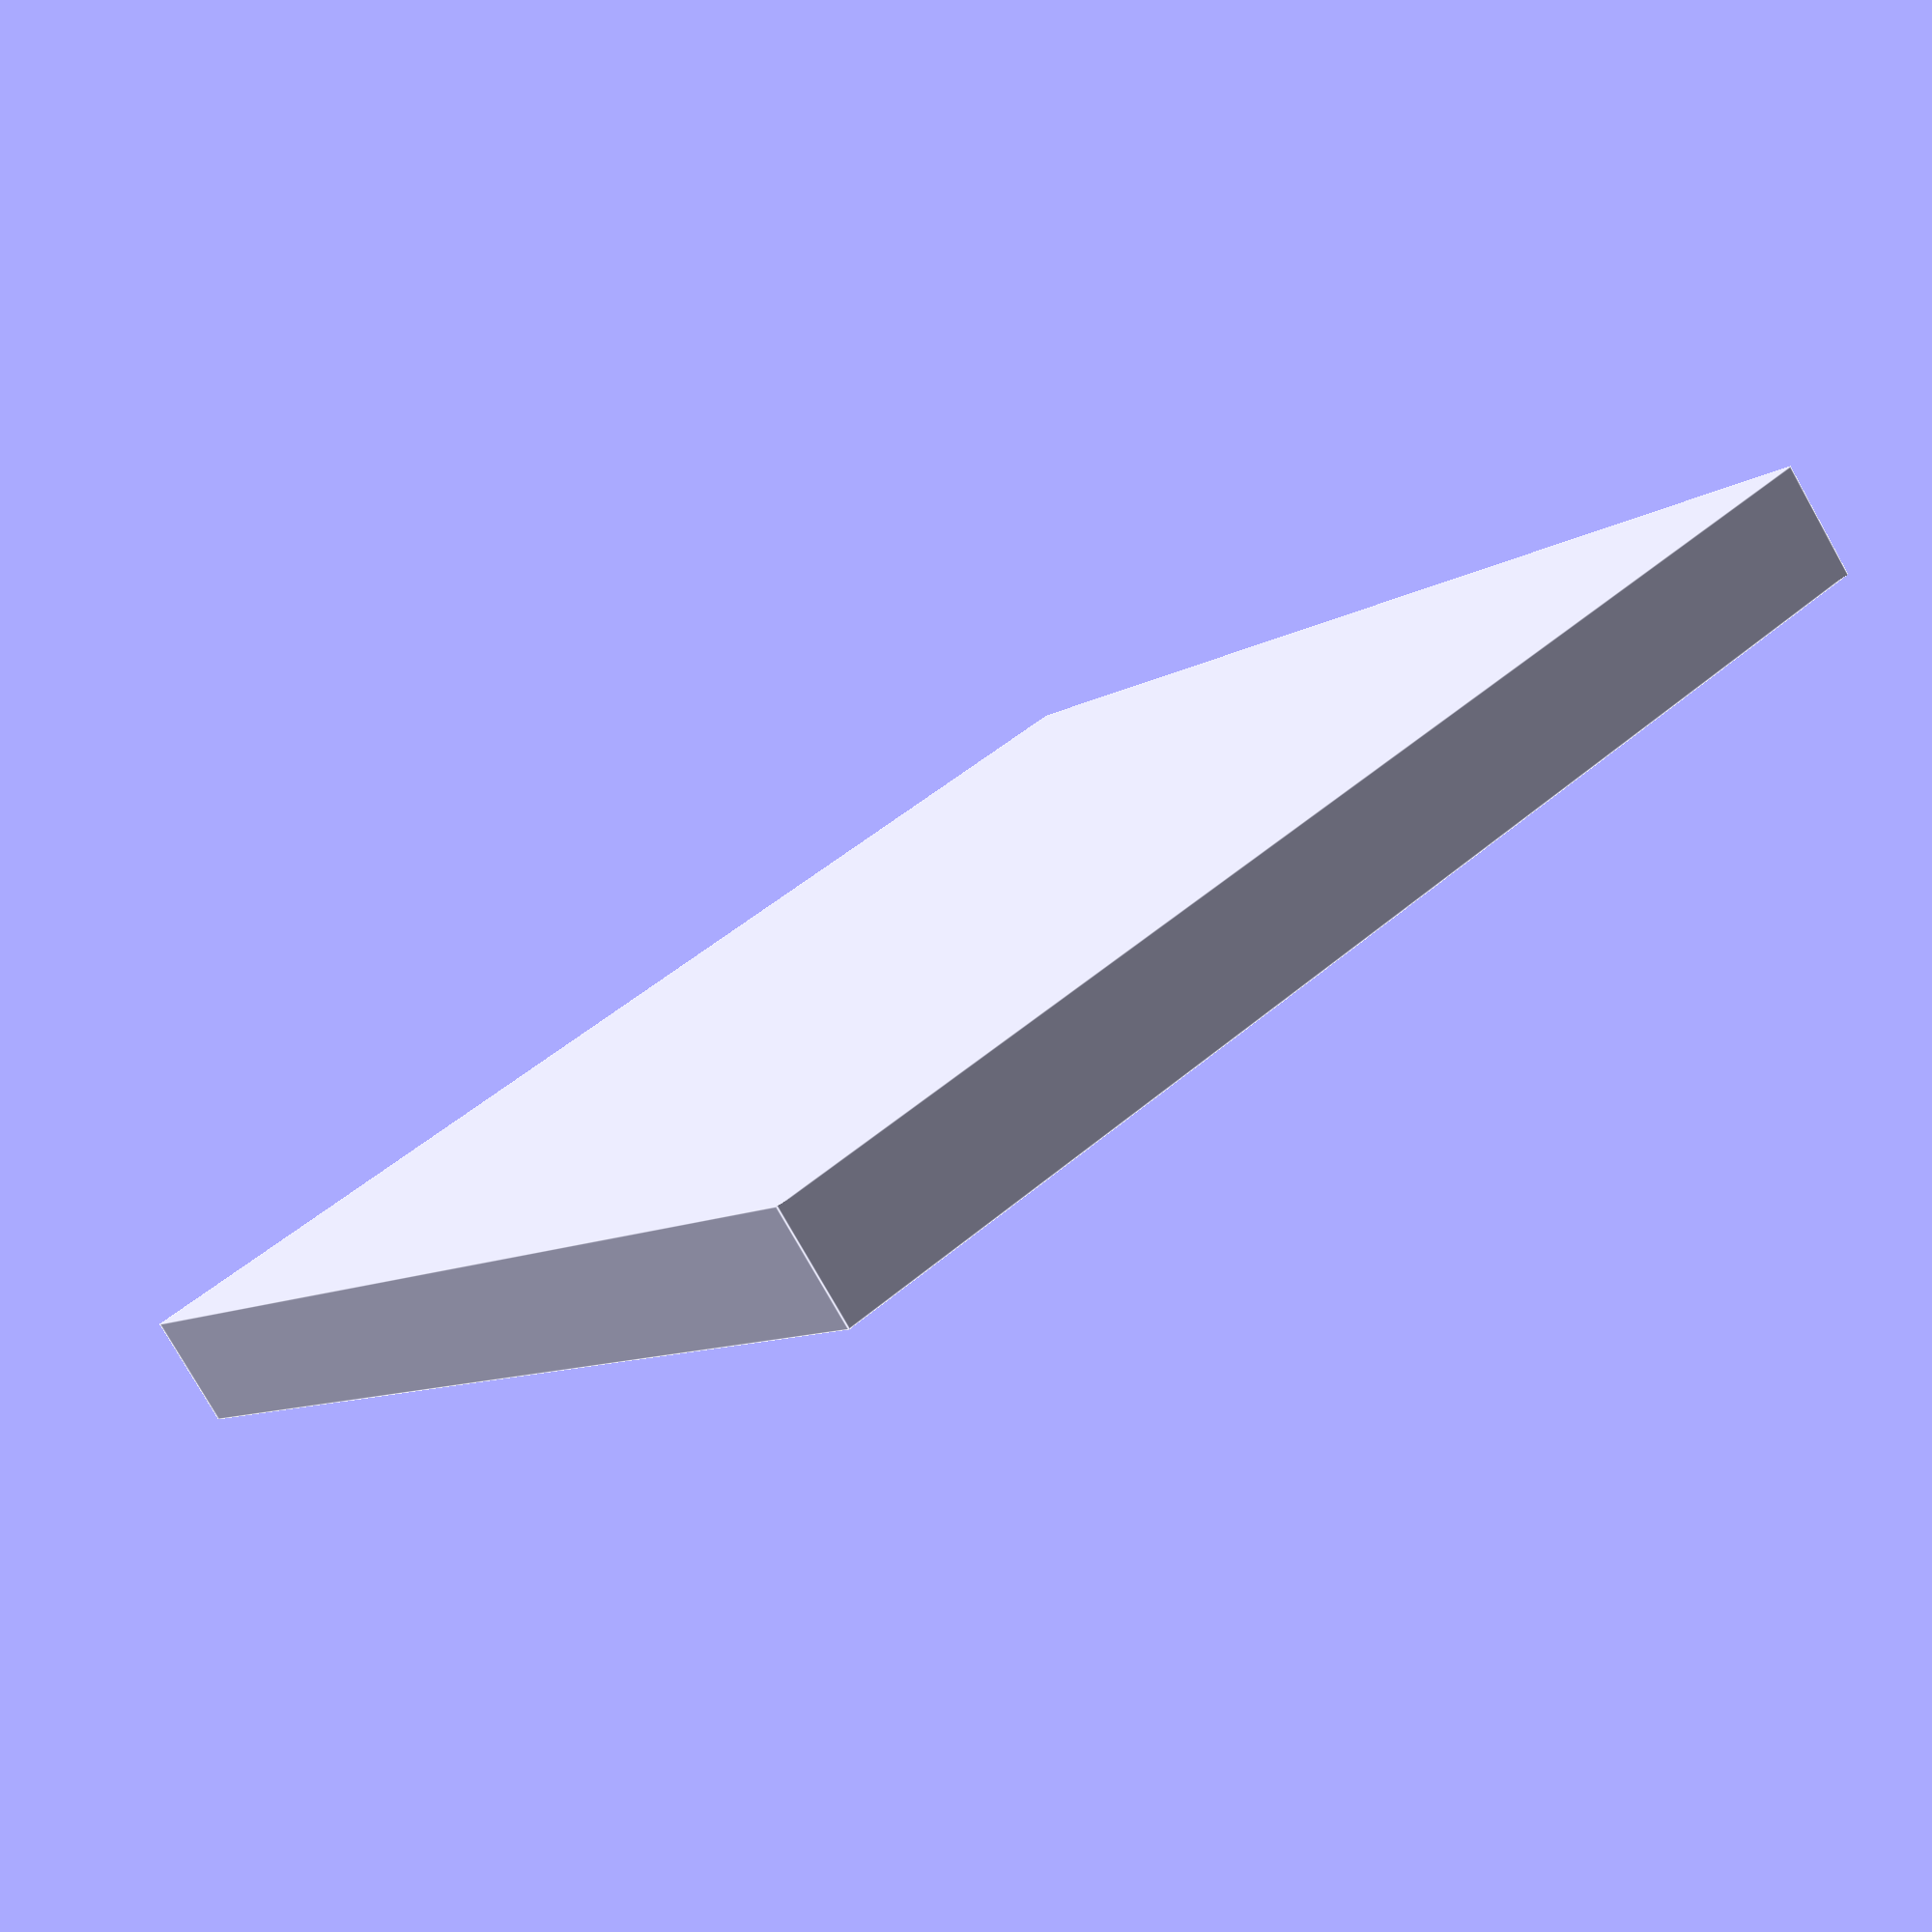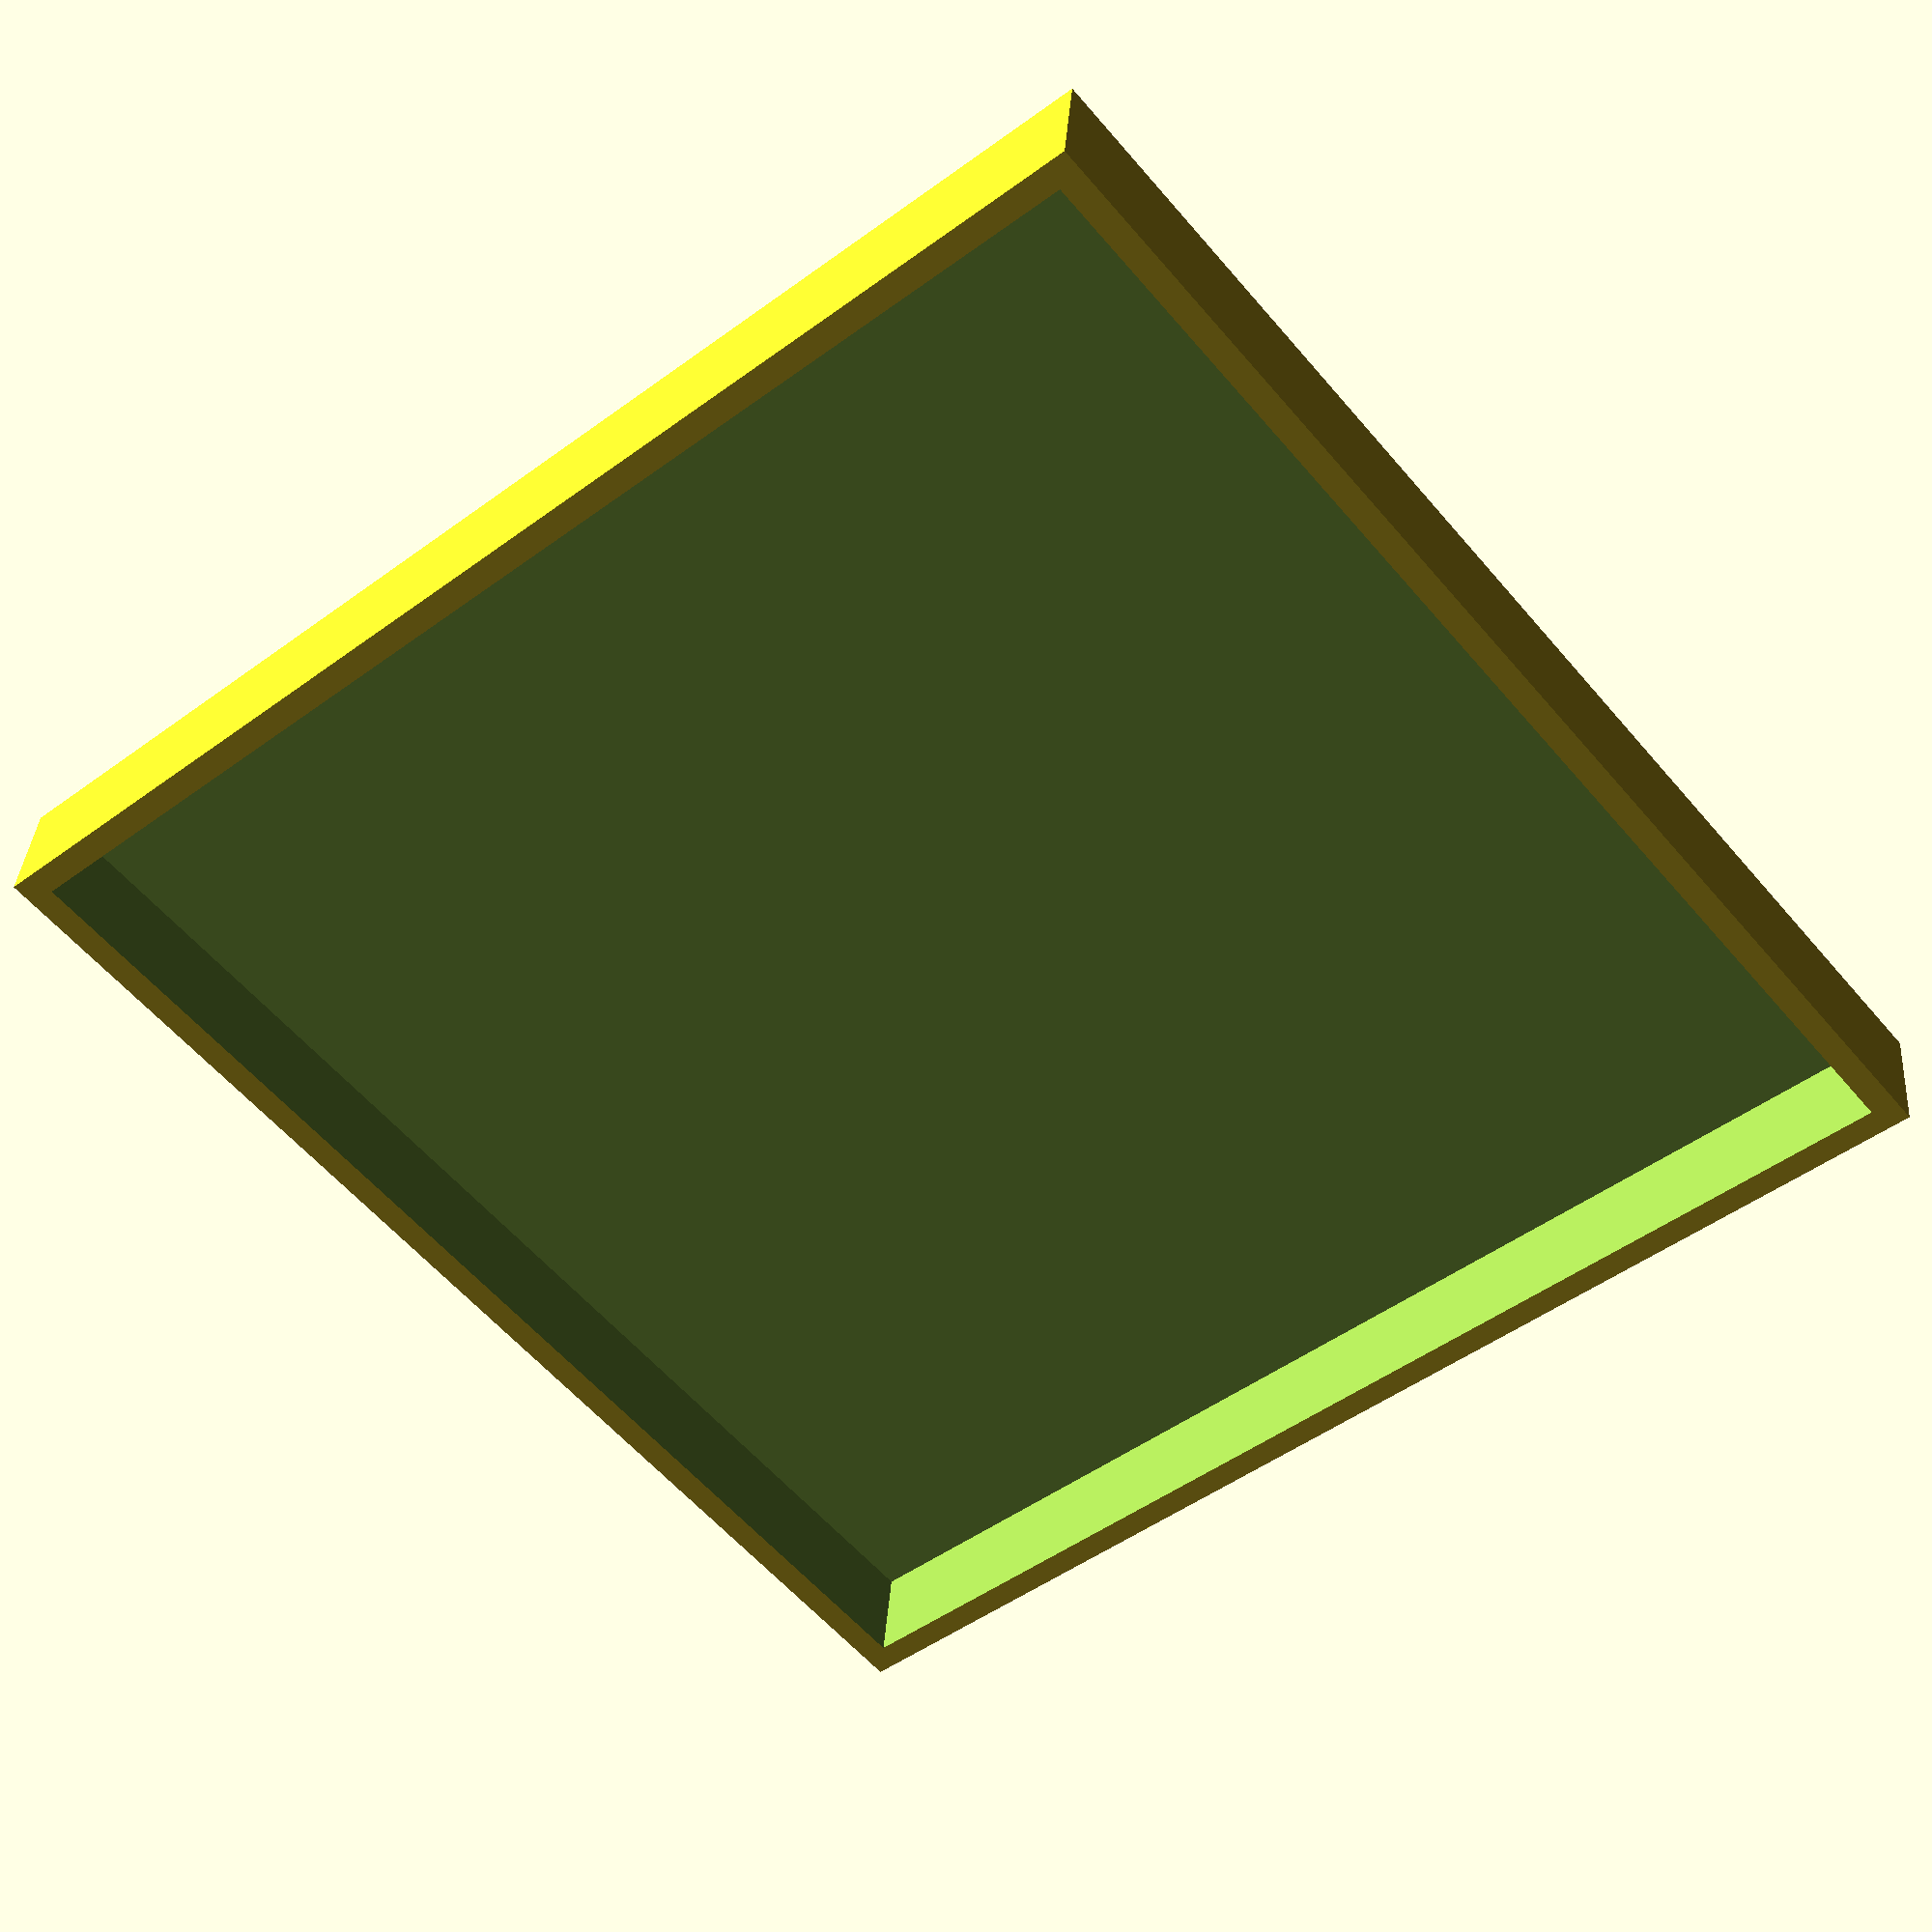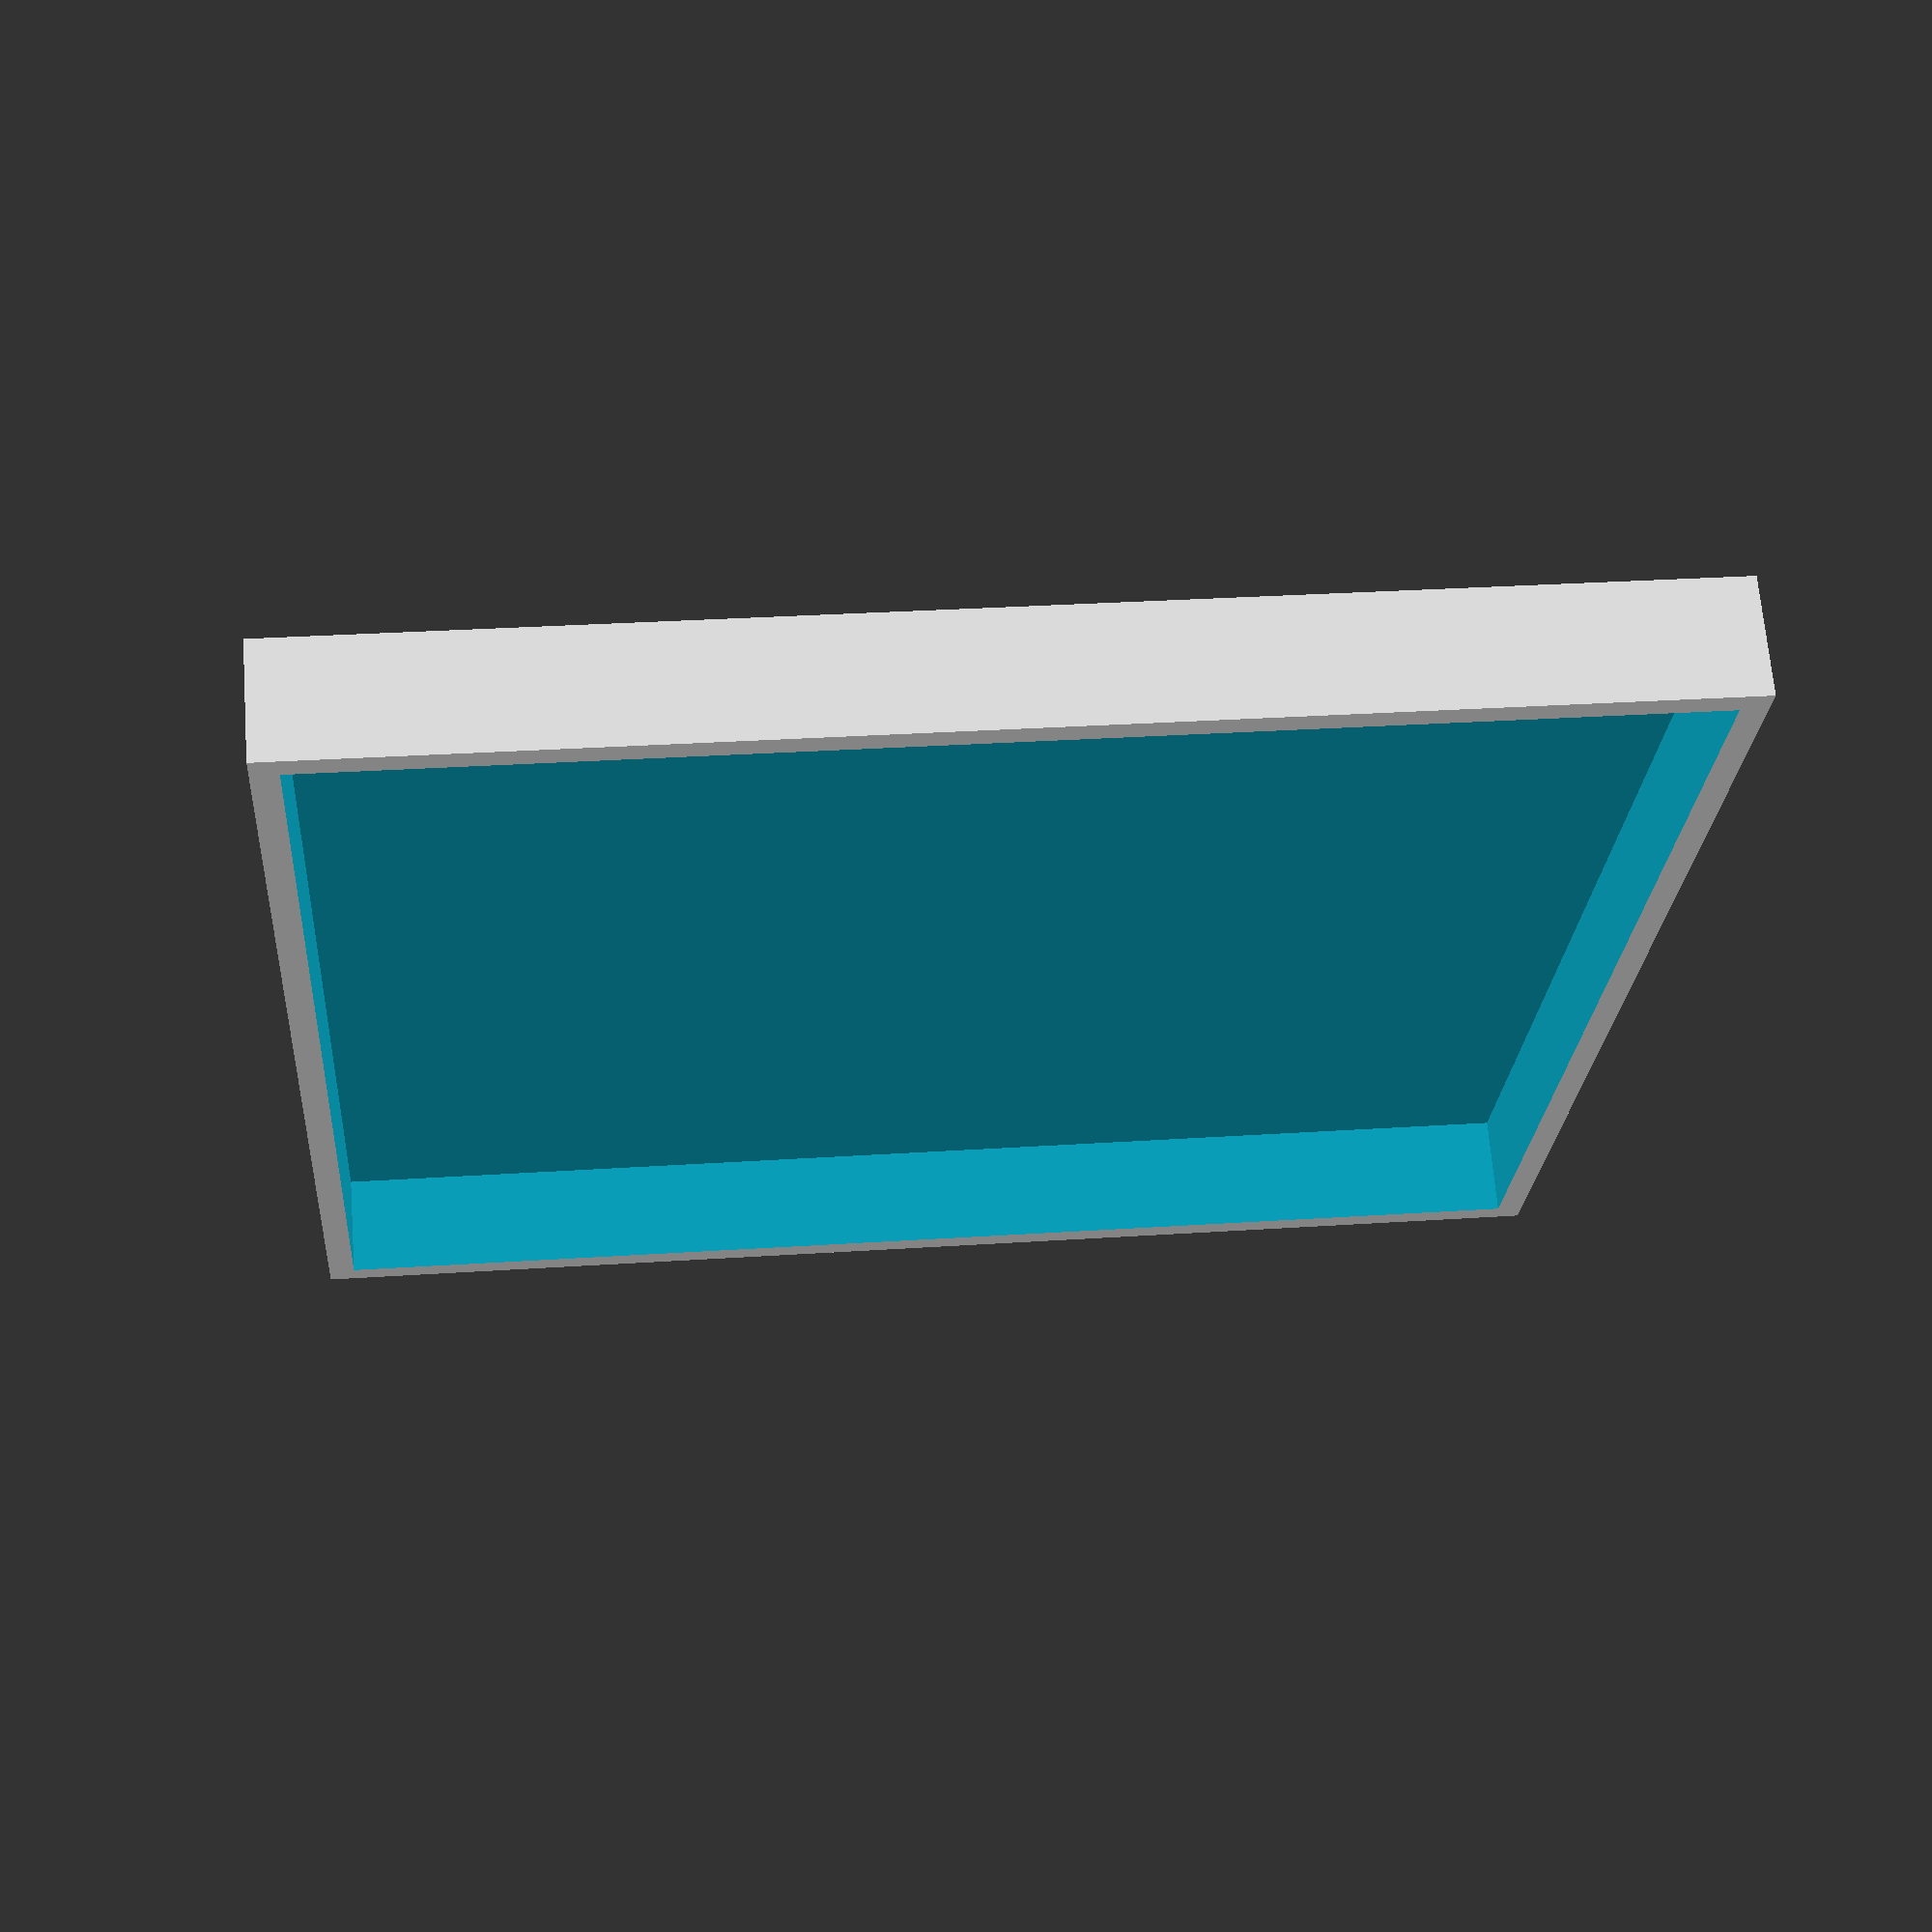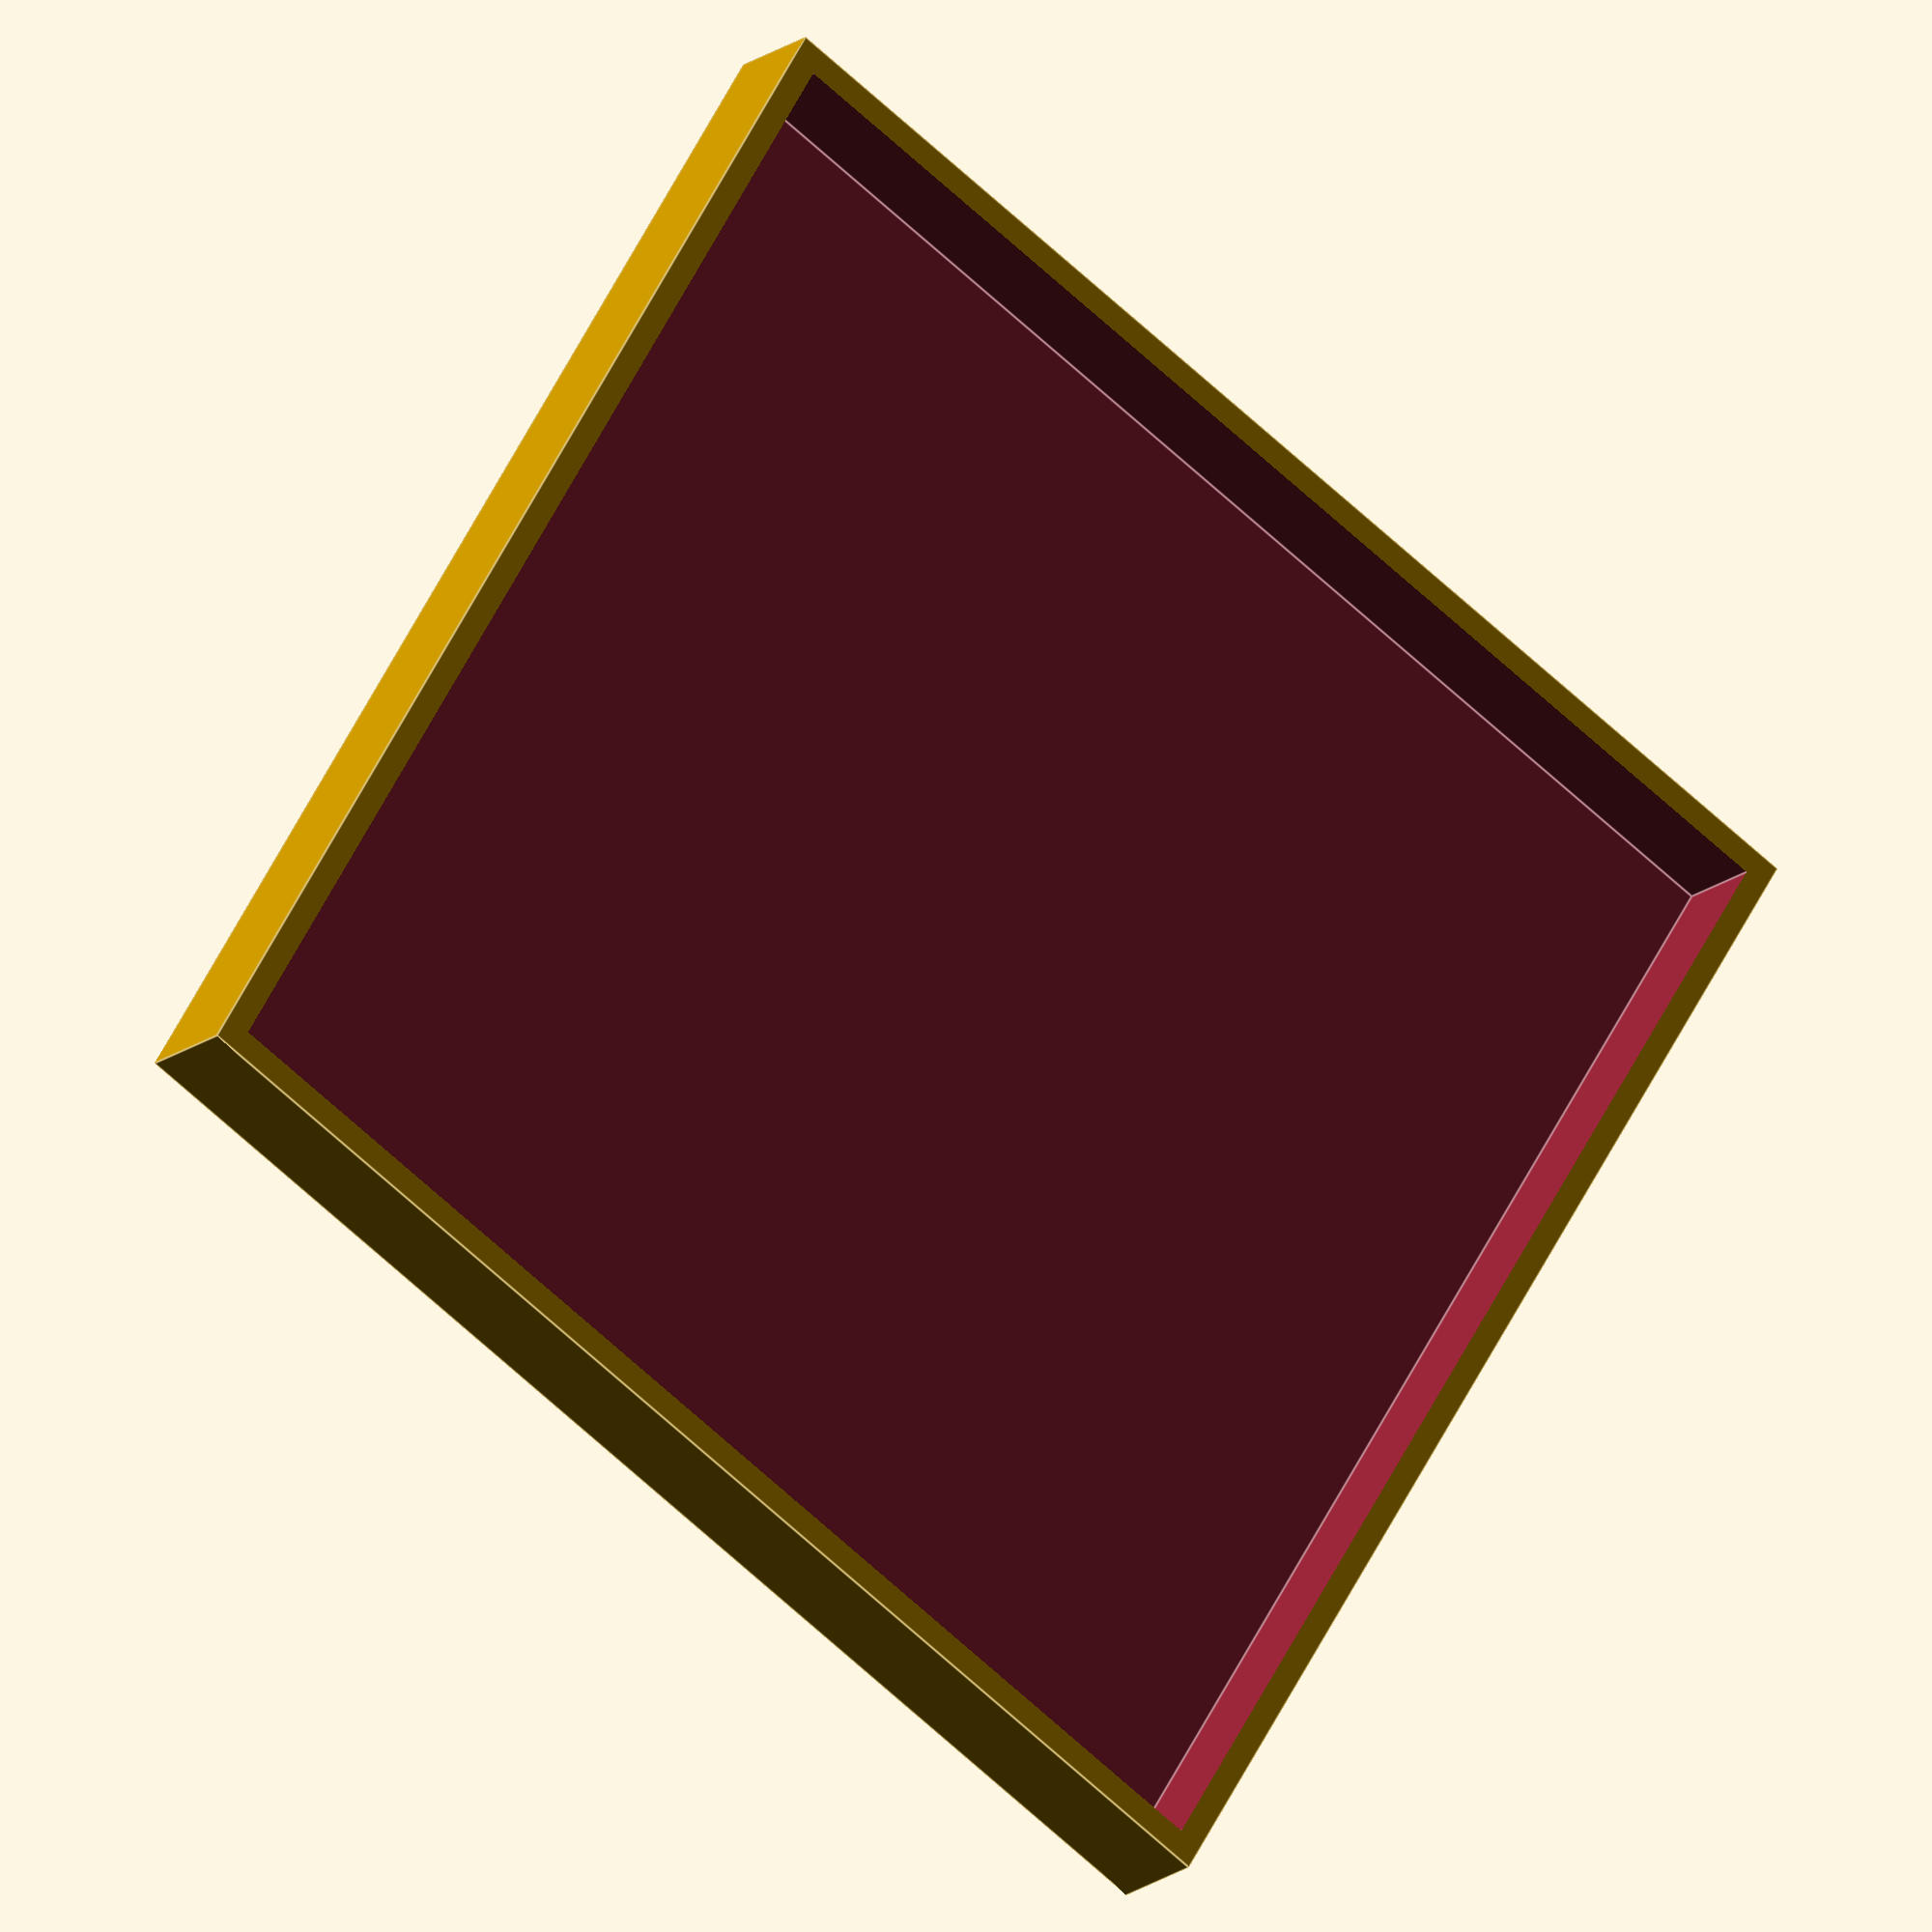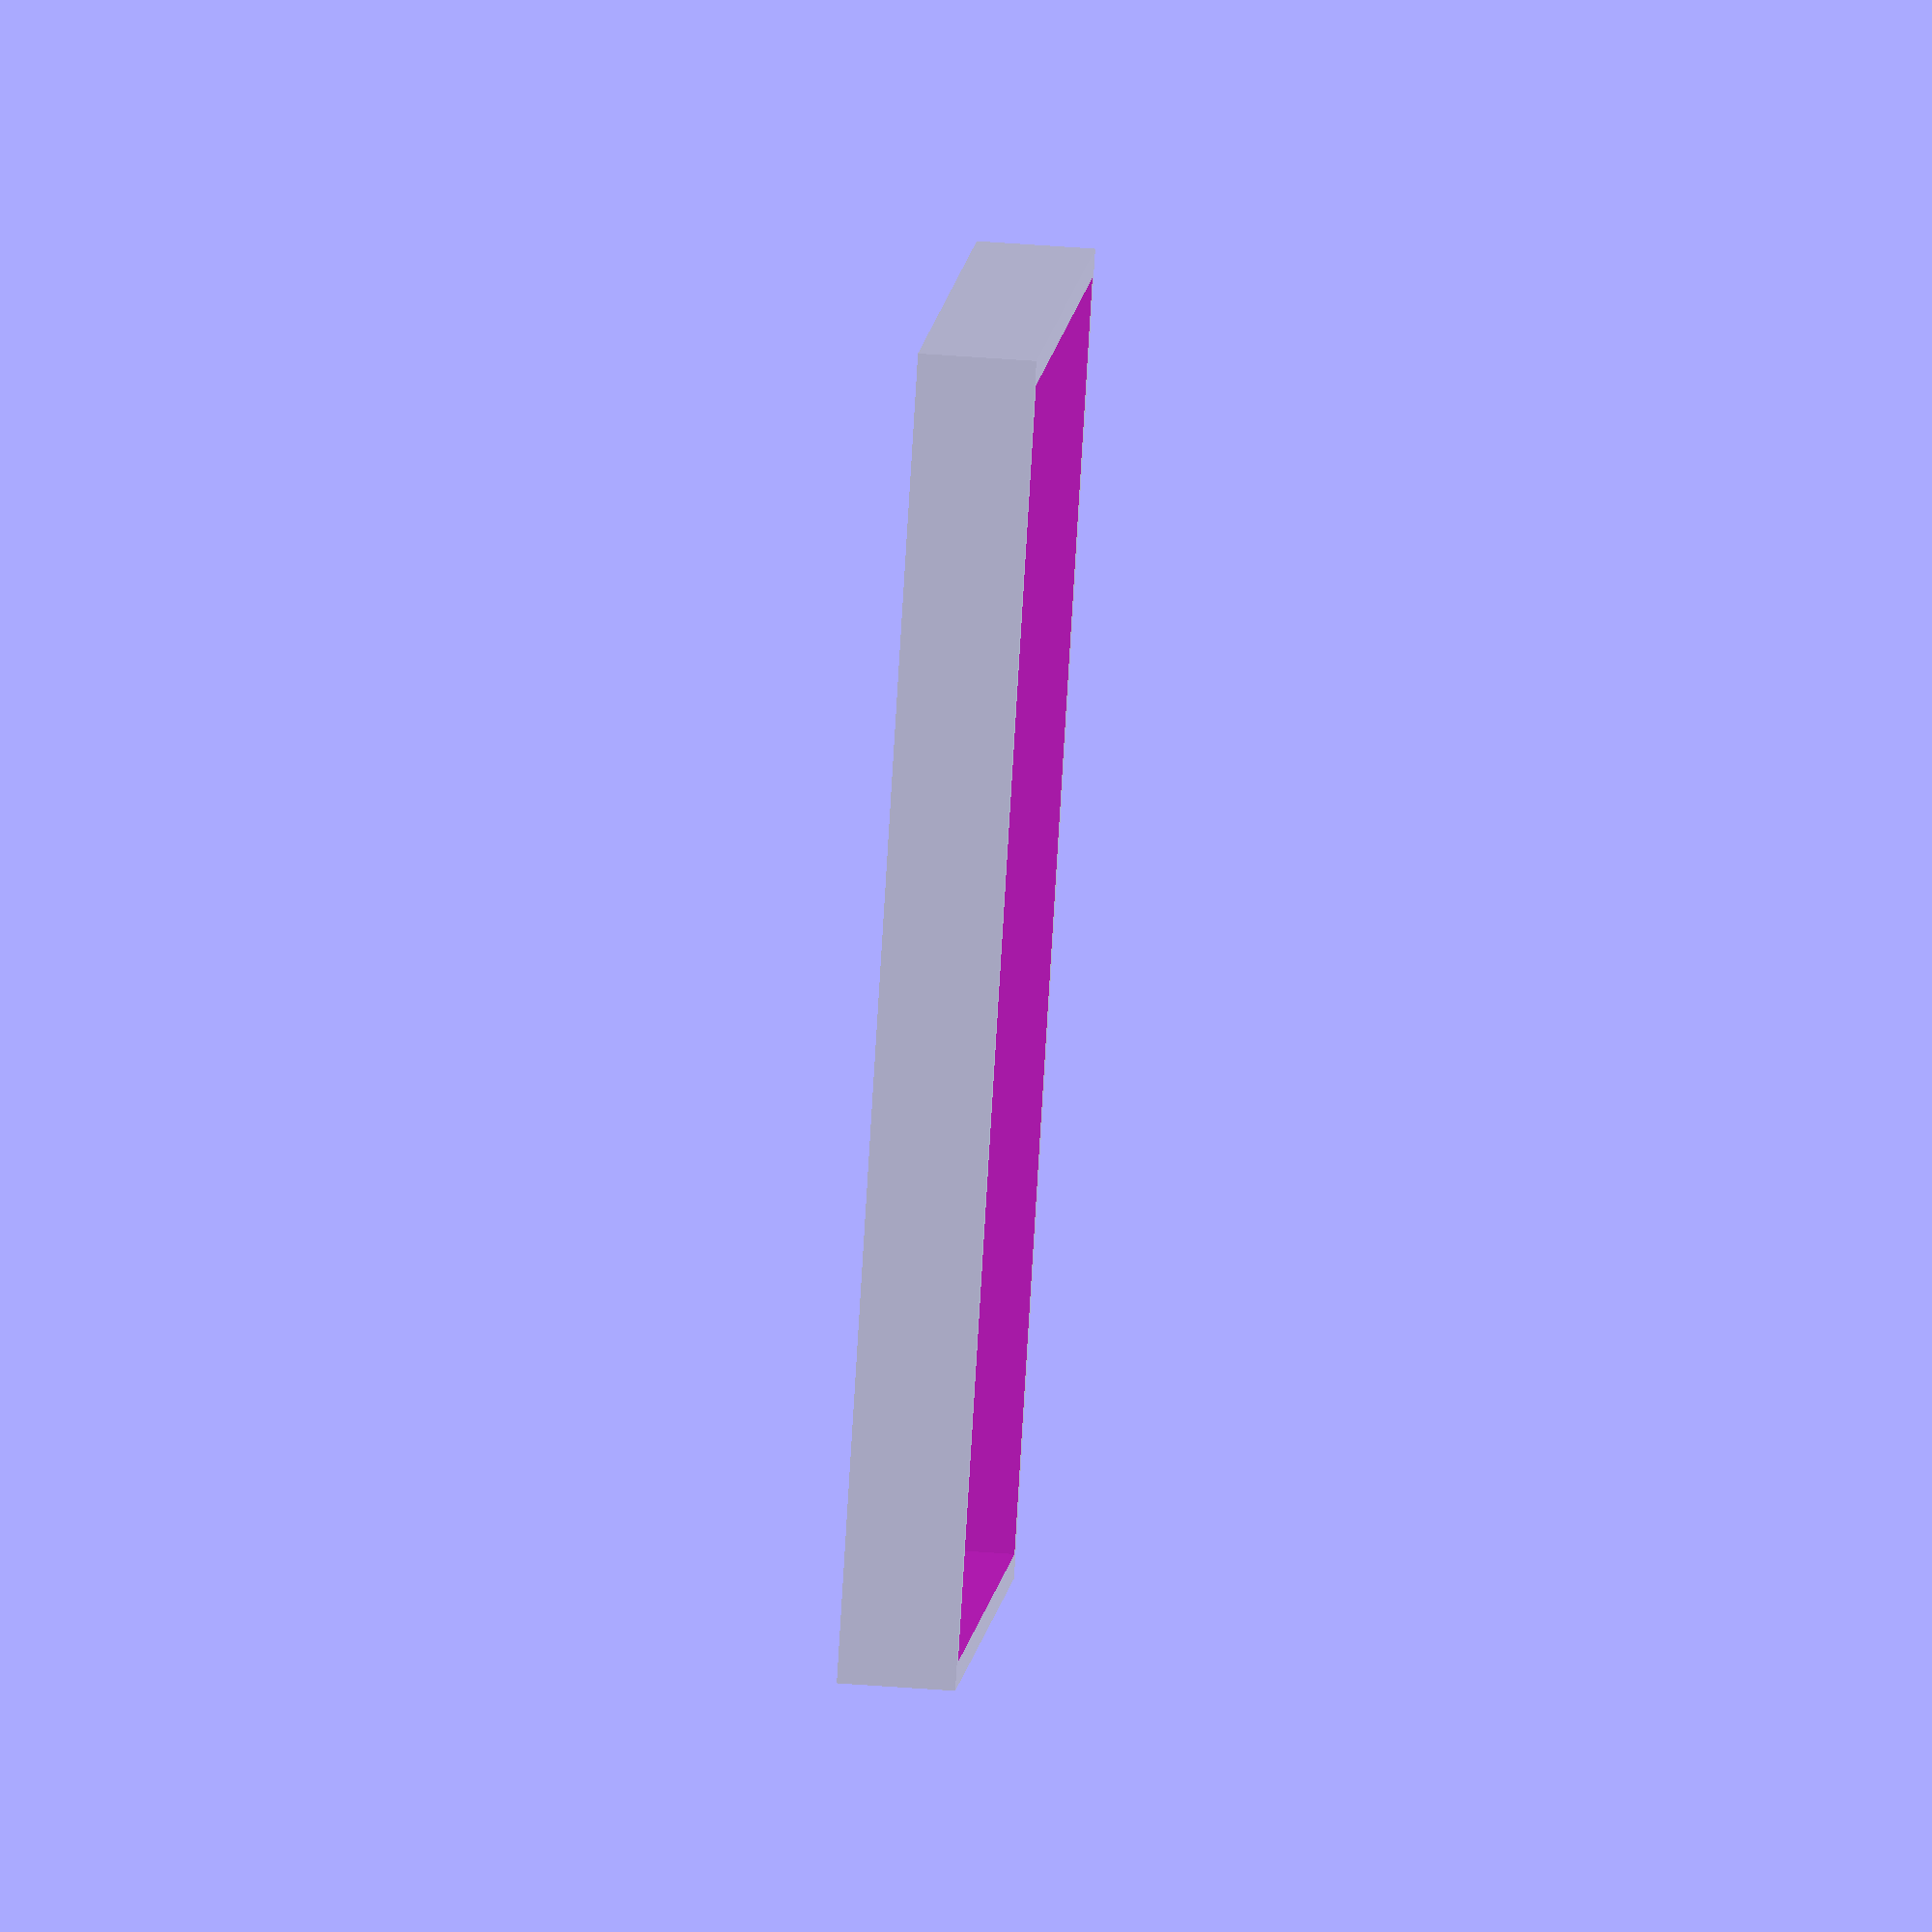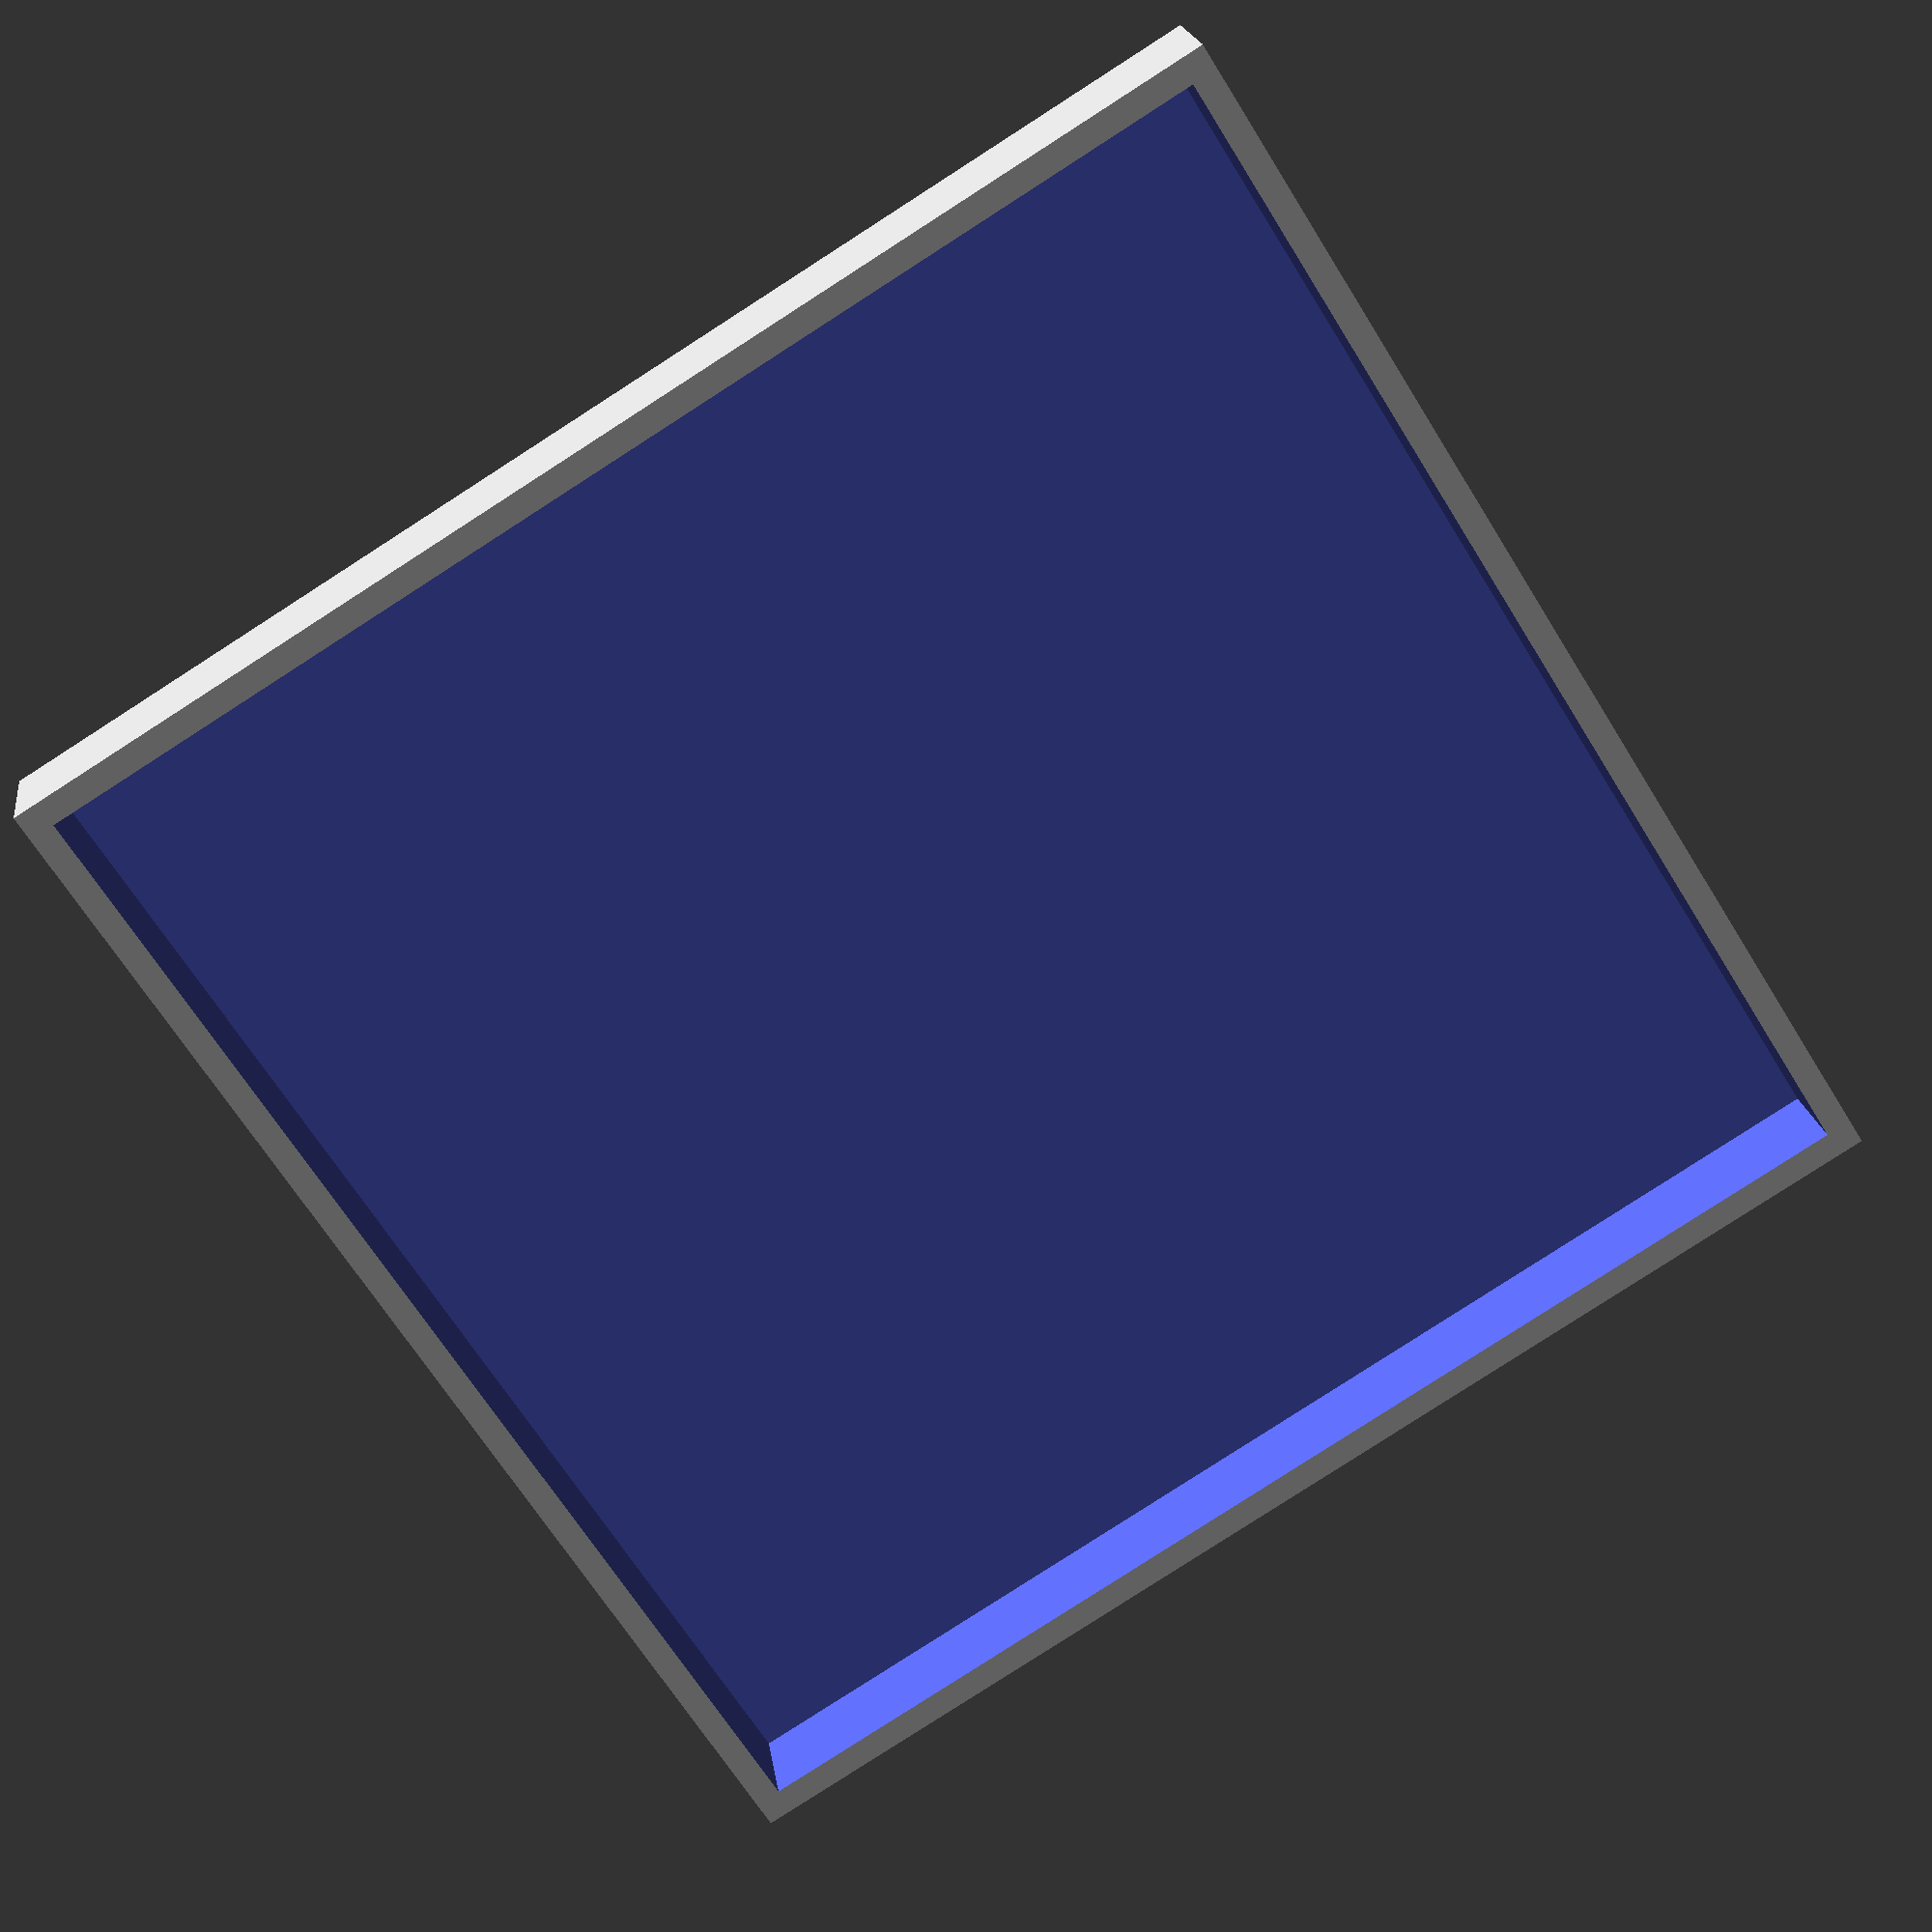
<openscad>
leds_x=8;
leds_y=8;
led_spacing=10;
grid_h=2;
led_l=6;
led_w=6;
matrix_length=leds_x*led_spacing;
matrix_width=leds_y*led_spacing;

//validé: correspond parfait a la matrice!
module grid(){
	firstled_x=socle_walls;
	firstled_y=socle_walls;
	difference(){
		cube([matrix_width,matrix_length,grid_h]);
		for(x=[0:leds_x-1]){
			for(y=[0:leds_y-1]){
				posx=firstled_x+(x*led_spacing);
				posy=firstled_y+(y*led_spacing);
				translate([posx,posy,-.1])
					cube([led_l,led_w,6]);
			}
		}
	}
}

//-----------------------------------------------------------------------------------

socle_walls=2;
socle_l=socle_walls+1+matrix_length+1+socle_walls;
socle_w=socle_walls+1+matrix_width+1+socle_walls;
socle_h=22;

module top() {
	difference(){
		cube([socle_l,socle_w,socle_h]);
		translate([socle_walls+1,socle_walls+1,-.1])
			cube([socle_l-socle_walls*2-2,socle_w-socle_walls*2-2,socle_h+.2]);
	}
	translate([socle_walls+1,socle_walls+1,socle_h-grid_h])
		grid();
}

//-----------------------------------------------------------------------------------

diffuser_walls=1;
diffuser_l=socle_l+(diffuser_walls*2)+2;
diffuser_w=socle_w+(diffuser_walls*2)+2;
diffuser_h=16;
diffuser_shell=8;

module diffuser() {
	//base
	difference(){
		cube([diffuser_l,diffuser_w,diffuser_shell]);
		translate([diffuser_walls+1-.2,diffuser_walls+1-.2,-.1])
			cube([diffuser_l-diffuser_walls*2-2+.4,diffuser_w-diffuser_walls*2-2+.4,diffuser_shell+.2]);
	}
	
	translate([0,0,diffuser_shell]) {
		difference(){
			cube([diffuser_l,diffuser_w,diffuser_walls]);
			firstled_x=diffuser_walls+socle_walls+4;
			firstled_y=diffuser_walls+socle_walls+4;
			
			
			for(x=[0:leds_x-1]){
				for(y=[0:leds_y-1]){
					posx=firstled_x+(x*led_spacing);
					posy=firstled_y+(y*led_spacing);
					translate([posx,posy,-.1])
						cube([led_l,led_w,6]);
				}
			}
		}
	}
	
	
	//colonnes 
	
	colonnes_walls=1.2;
	
	translate([0,0,diffuser_shell+diffuser_walls]) {
		
		firstled_x=diffuser_walls+socle_walls+4;
		firstled_y=diffuser_walls+socle_walls+4;
		
		for(x2=[0:leds_x-1]){
			for(y2=[0:leds_y-1]){
				posx2=firstled_x+(x2*led_spacing);
				posy2=firstled_y+(y2*led_spacing);
				translate([posx2-colonnes_walls,posy2-colonnes_walls,0]) { 
					difference() {
						cube([led_l+(colonnes_walls*2),led_w+(colonnes_walls*2),(x2+1)*4+(y2+1)*4]);
						translate([colonnes_walls,colonnes_walls,0])
							cube([led_l,led_w,(x2+1)*4+(y2+1)*4 +.1]);
					}
				}
			}
		}
	}
}

//-----------------------------------------------------------------------------------

bottom_walls=diffuser_walls;
bottom_l=socle_l+(bottom_walls*2)+2;
bottom_w=socle_w+(bottom_walls*2)+2;

module bottom() {
	difference(){
		cube([bottom_l,bottom_w,diffuser_shell]);
		translate([bottom_walls+1-.2,bottom_walls+1-.2,bottom_walls])
			cube([bottom_l-bottom_walls*2-2+.4,bottom_w-bottom_walls*2-2+.4,100]);
	}
}


module preview(){
	top();
	translate([-2,-2,socle_h-diffuser_shell])
		%diffuser();
	translate([-2,-2,-diffuser_shell])
		bottom();
}

//preview();
//diffuser();
//top();
bottom();



</openscad>
<views>
elev=79.1 azim=126.3 roll=209.5 proj=p view=edges
elev=142.9 azim=140.5 roll=175.8 proj=p view=solid
elev=112.7 azim=3.8 roll=184.6 proj=p view=solid
elev=16.0 azim=211.2 roll=328.2 proj=o view=edges
elev=121.0 azim=324.1 roll=265.7 proj=o view=wireframe
elev=340.4 azim=238.1 roll=352.2 proj=p view=solid
</views>
